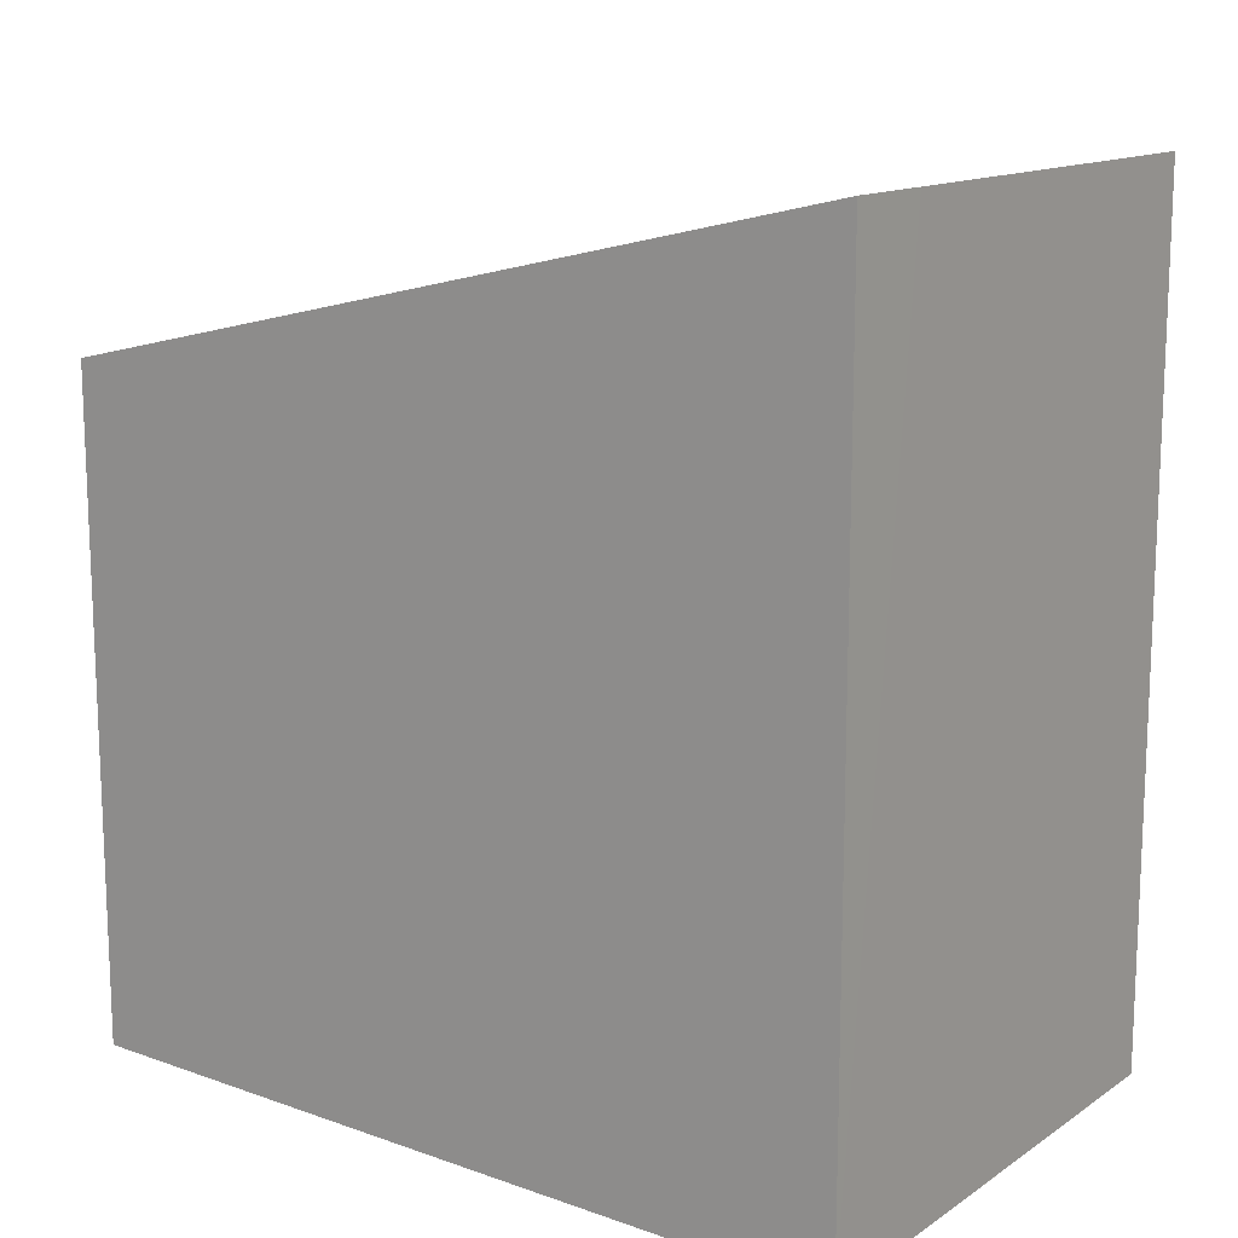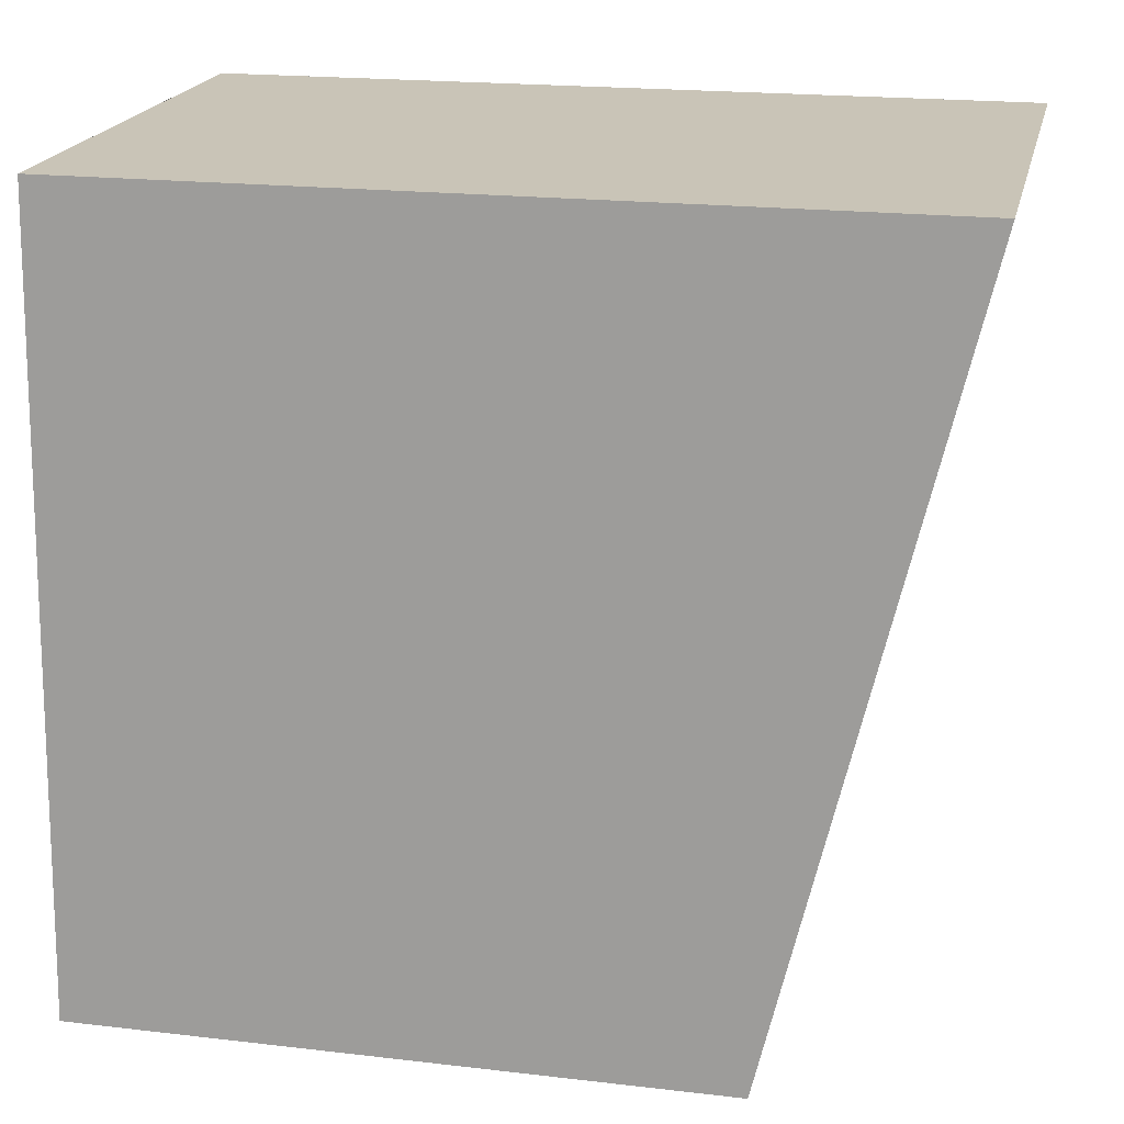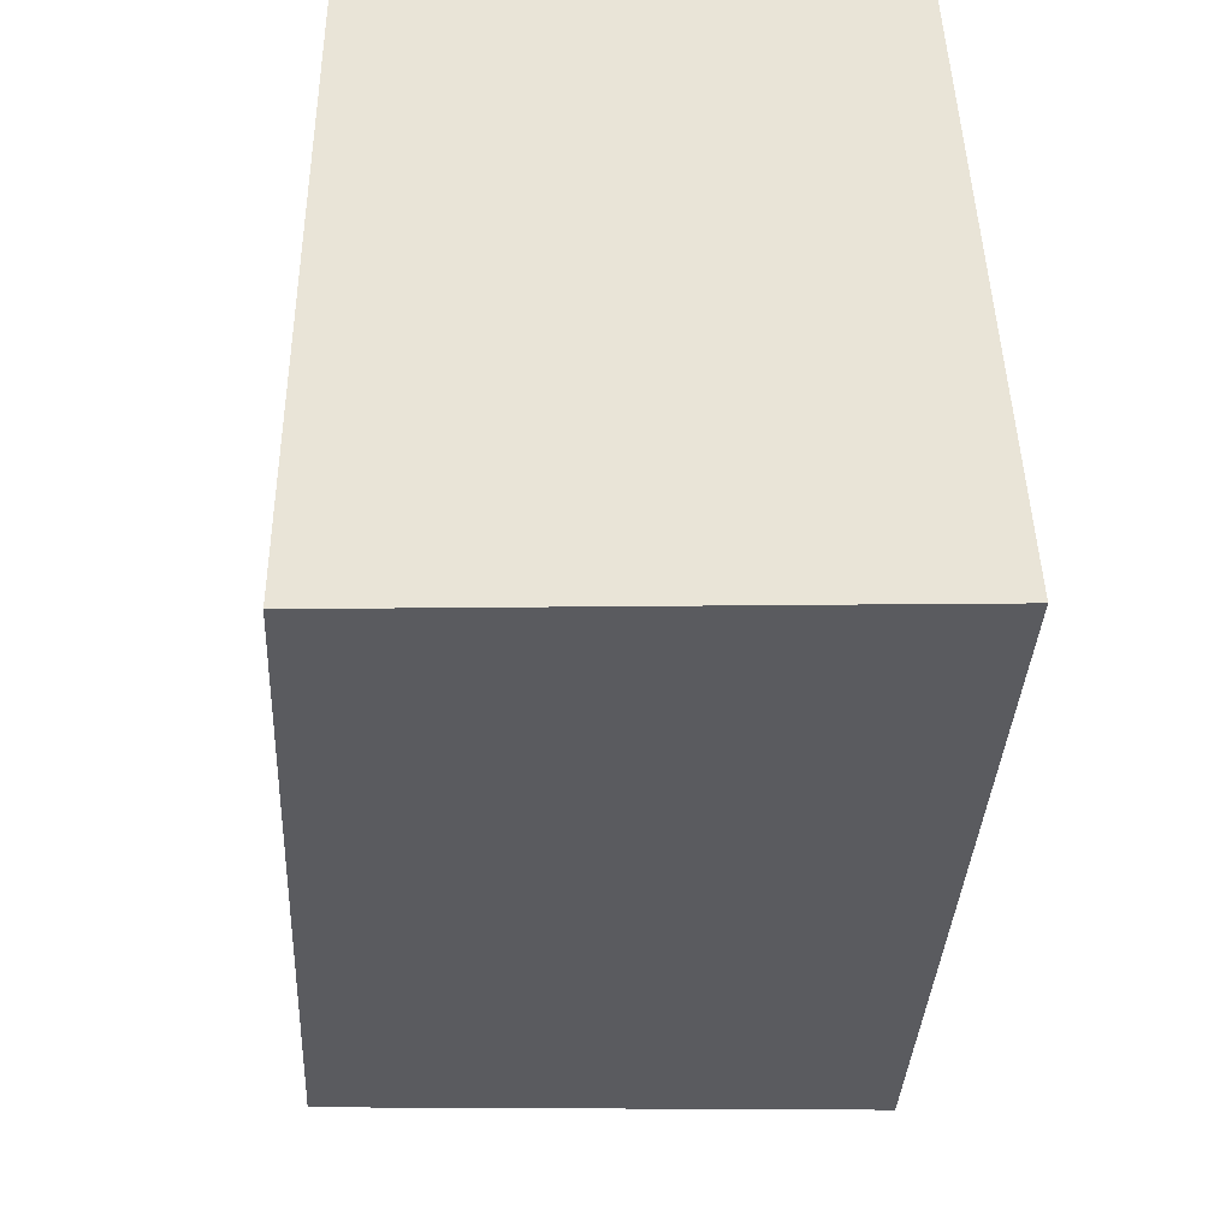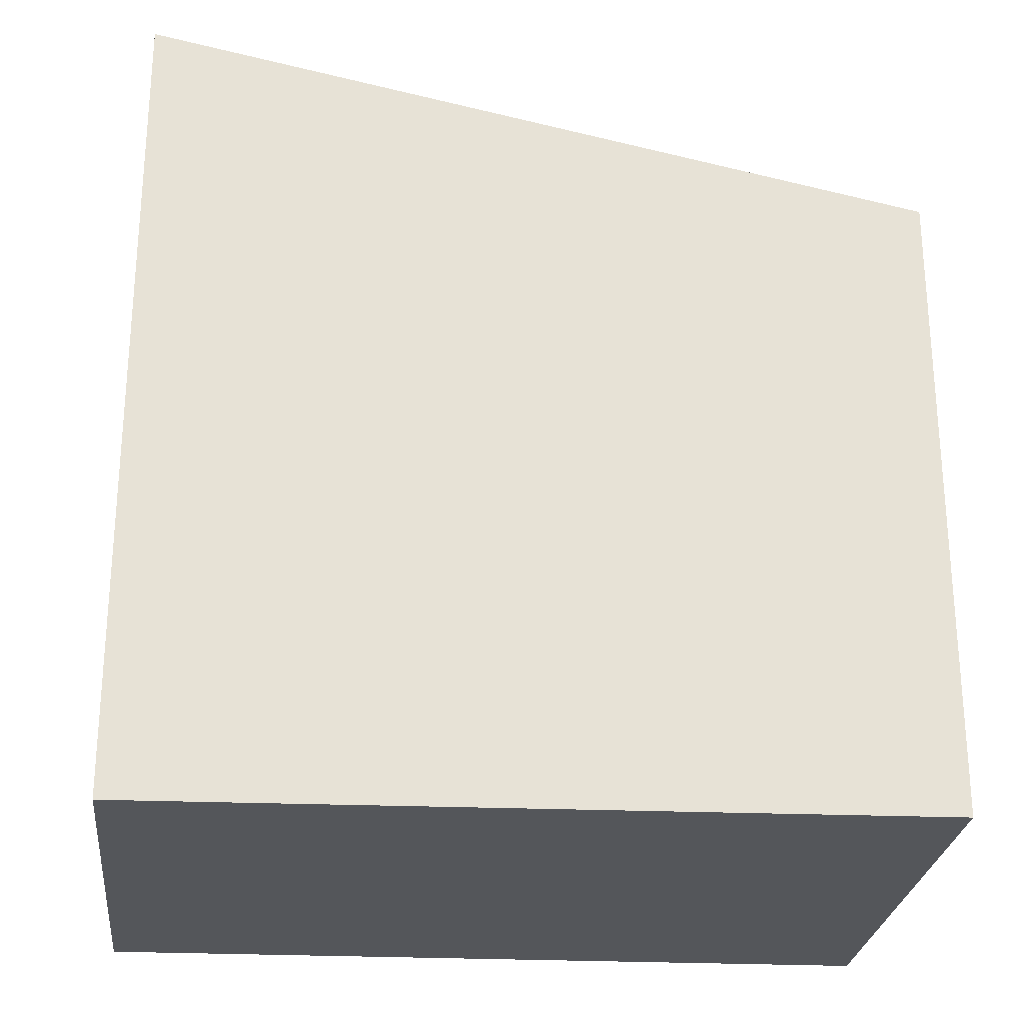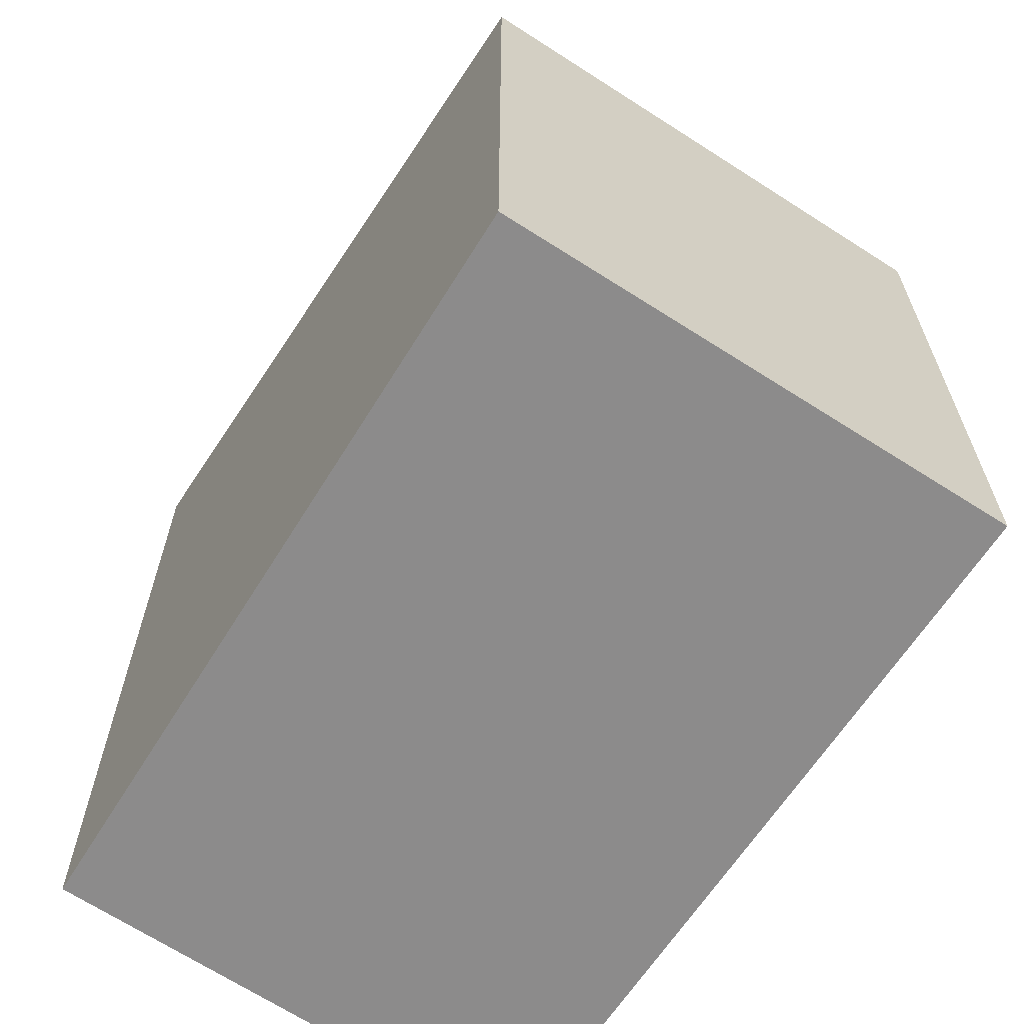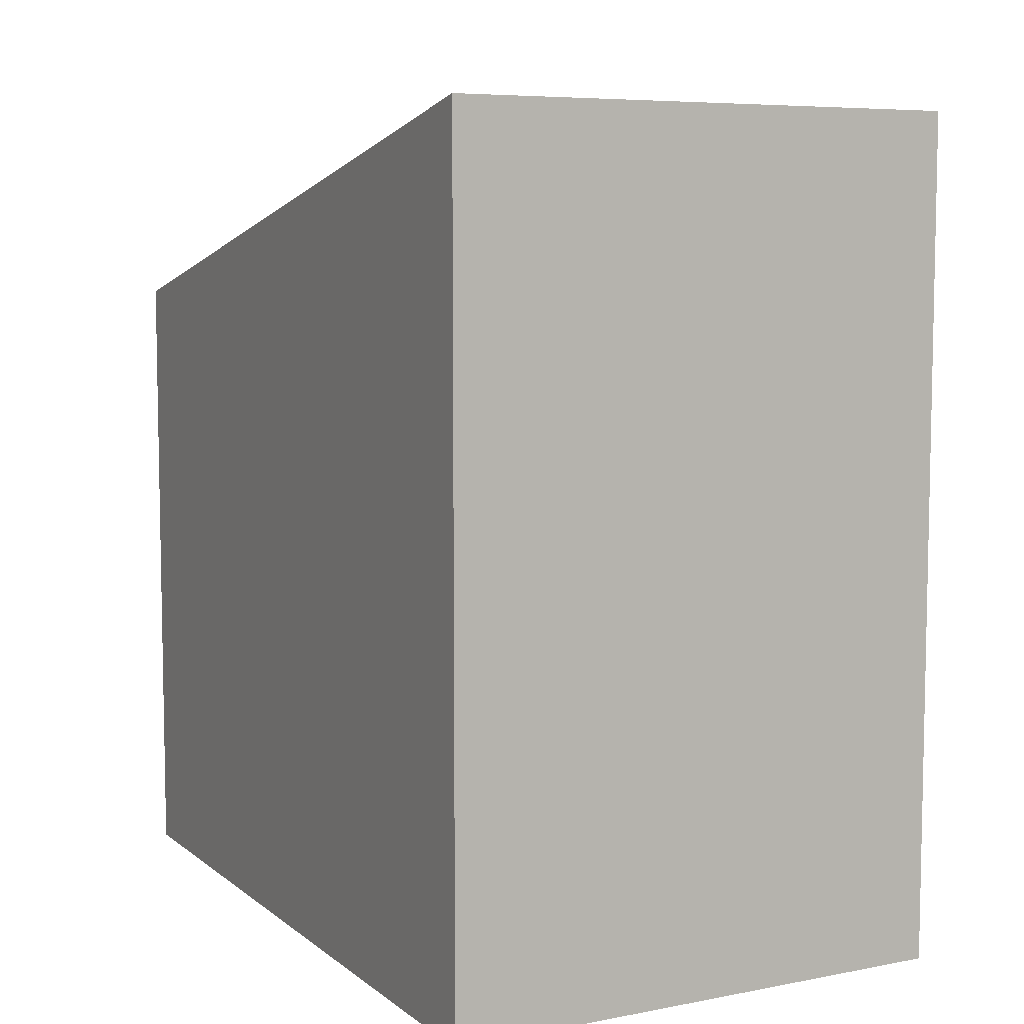
<metadata>
{"format":"obj","ext":"obj","renderer":"f3d","projection":"perspective","resolution":1024,"background":"white","views":[{"elev":14.1,"azim":-54.5,"up":"+Y"},{"elev":19.8,"azim":102.2,"up":"+Z"},{"elev":43.4,"azim":179.1,"up":"+Z"},{"elev":-25.5,"azim":83.4,"up":"+Y"},{"elev":-64.0,"azim":145.4,"up":"+Y"},{"elev":7.3,"azim":-29.0,"up":"+Y"}]}
</metadata>
<code>
v  0.505 4.713 -0.001
v  0.148 3.833 -3.757
v  0 4.717 2.888e-16
v  0.179 3.648 -4.545
v  0.658 3.648 -4.531
v  2.943 4.695 -0.008
v  3.169 3.648 -4.459
v  0 0 0
v  0.179 2.783e-16 -4.545
v  0.148 2.301e-16 -3.757
v  2.943 4.899e-19 -0.008
v  0.505 6.123e-20 -0.001
v  3.169 2.73e-16 -4.459
v  0.658 2.774e-16 -4.531
g defaultobject
f 1 2 3
f 2 1 4
f 4 1 5
f 5 1 6
f 5 6 7
f 2 8 3
f 8 2 4
f 8 4 9
f 8 9 10
f 8 1 3
f 1 8 6
f 6 8 11
f 11 8 12
f 11 7 6
f 7 11 13
f 5 9 4
f 9 5 7
f 9 7 14
f 14 7 13
f 10 12 8
f 12 10 11
f 11 10 13
f 13 10 14
f 14 10 9

</code>
